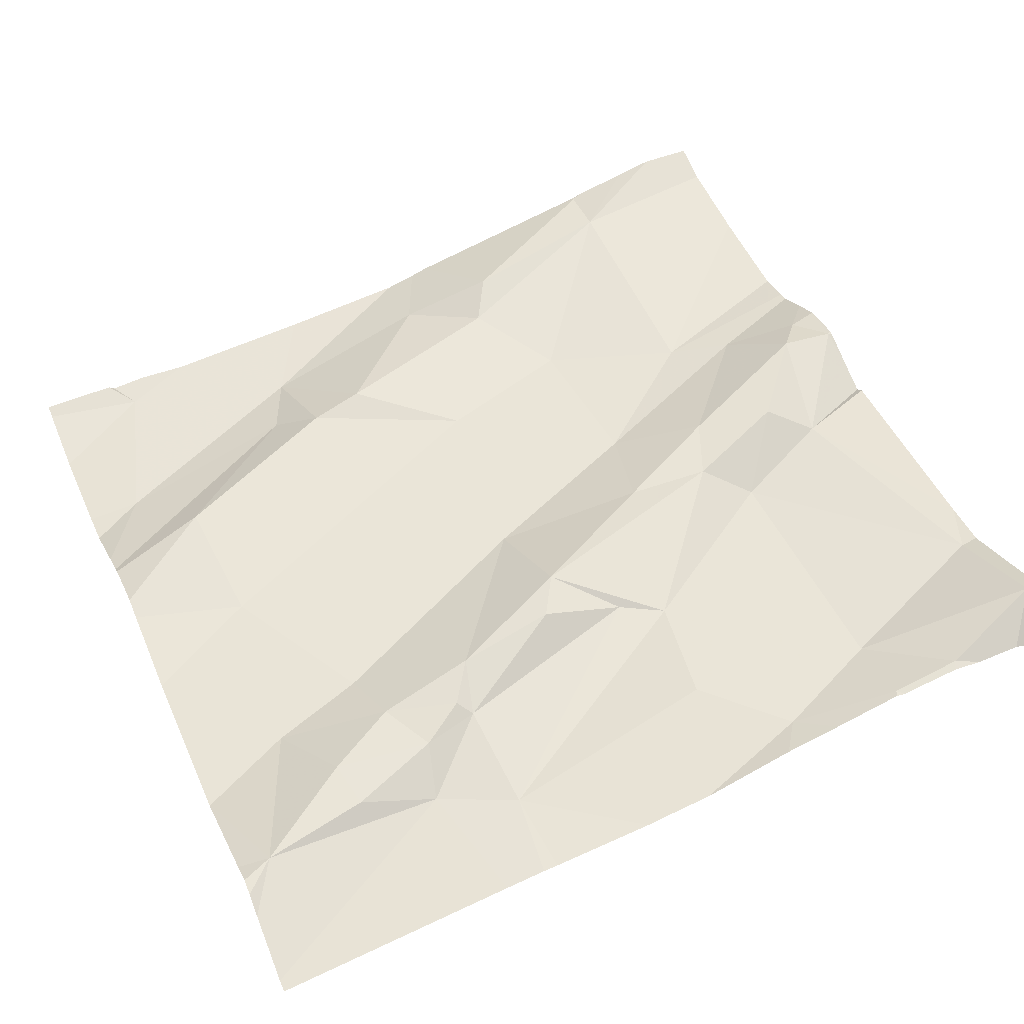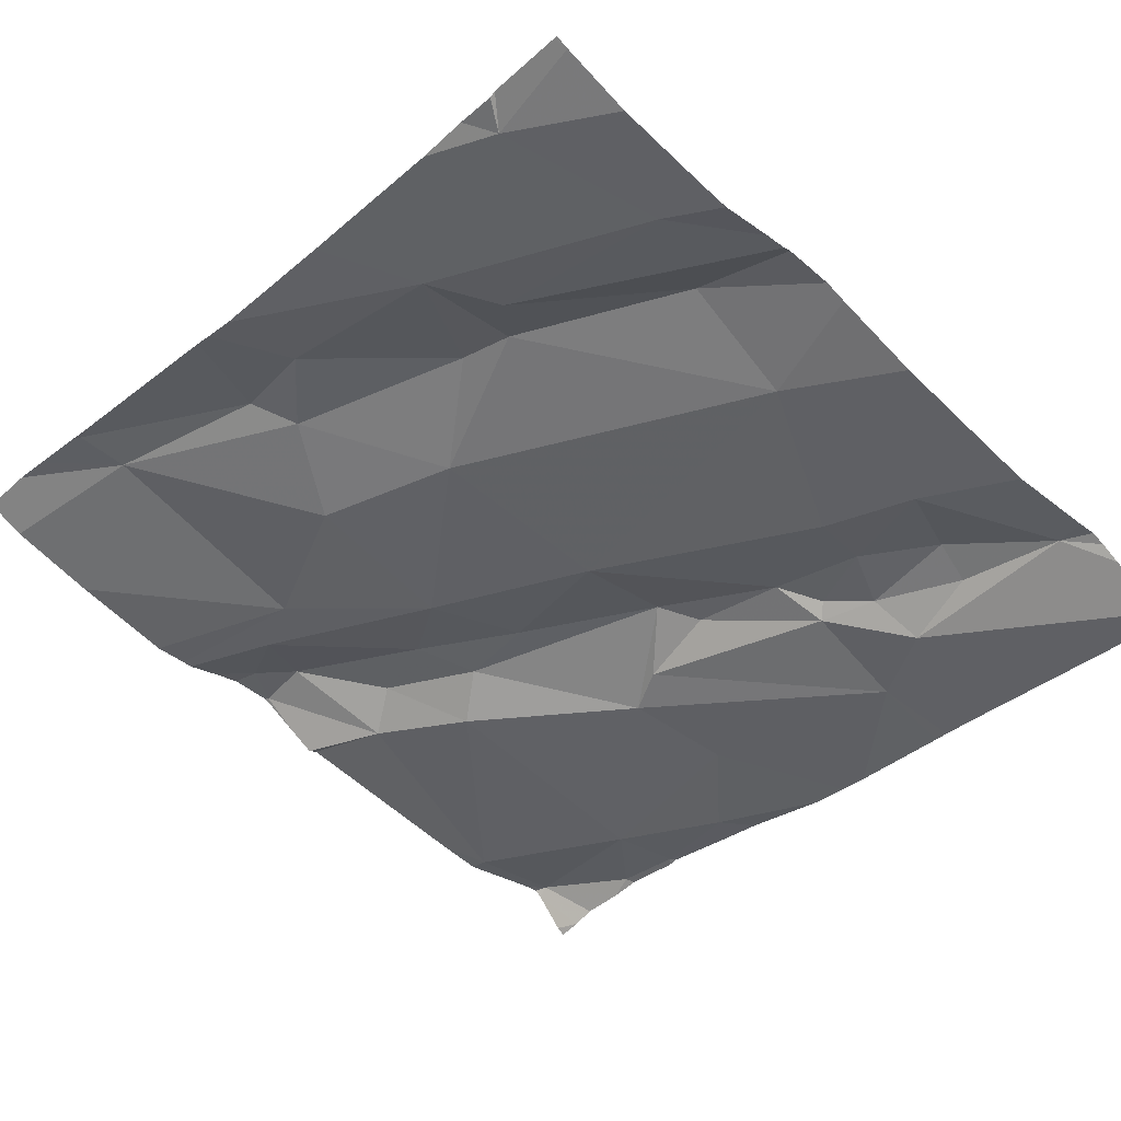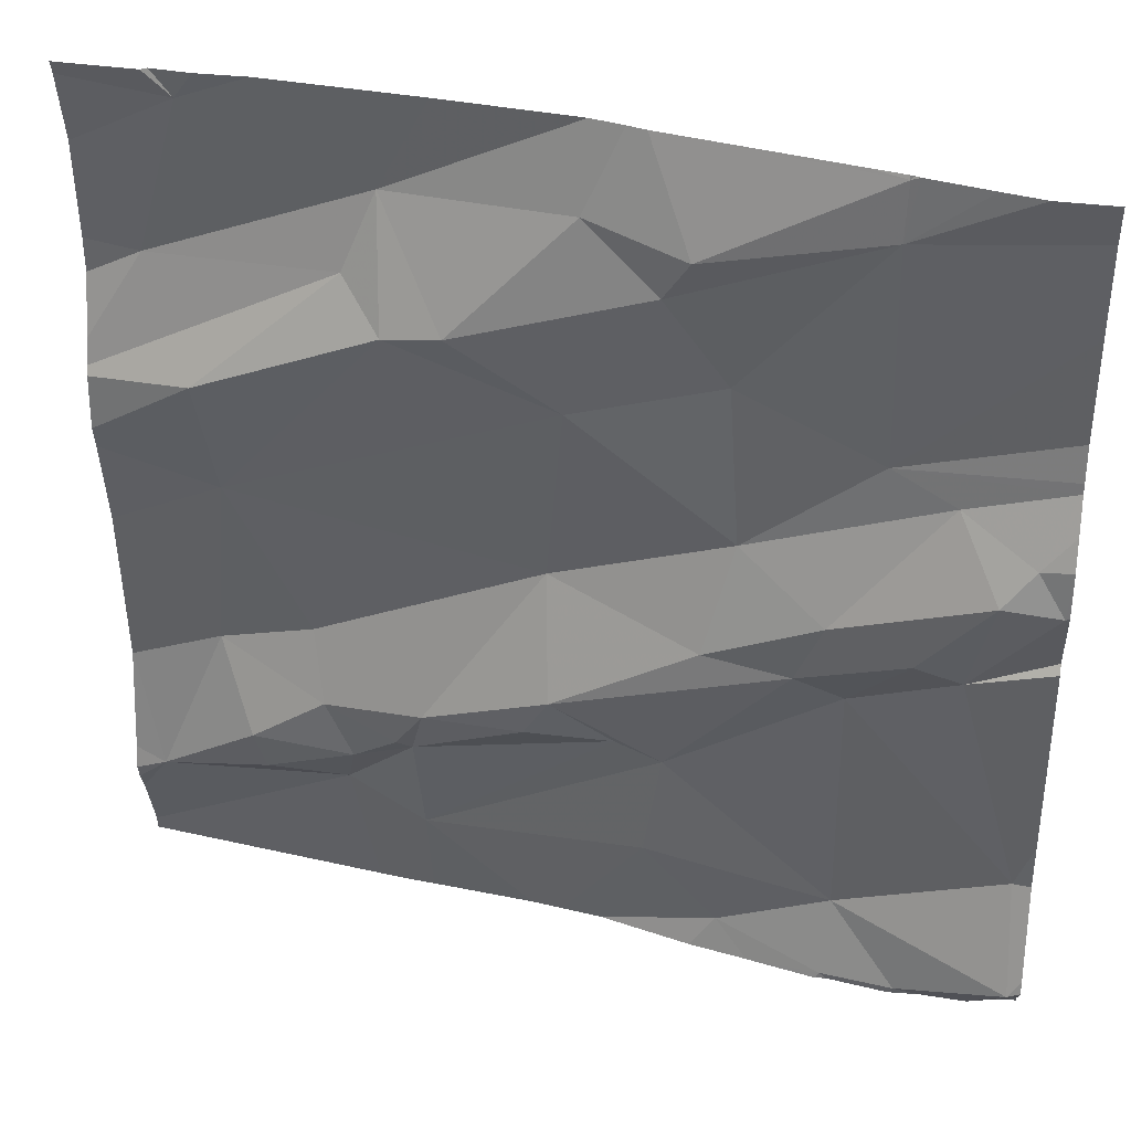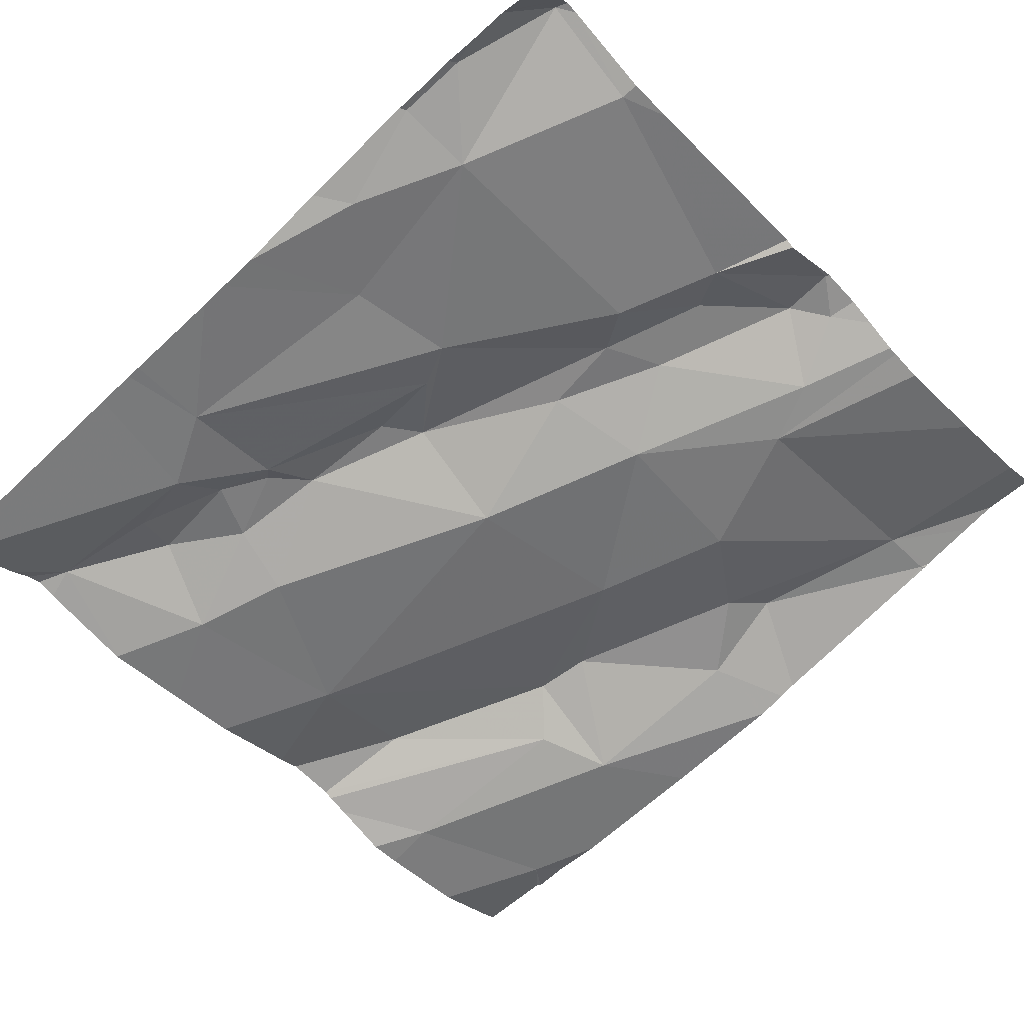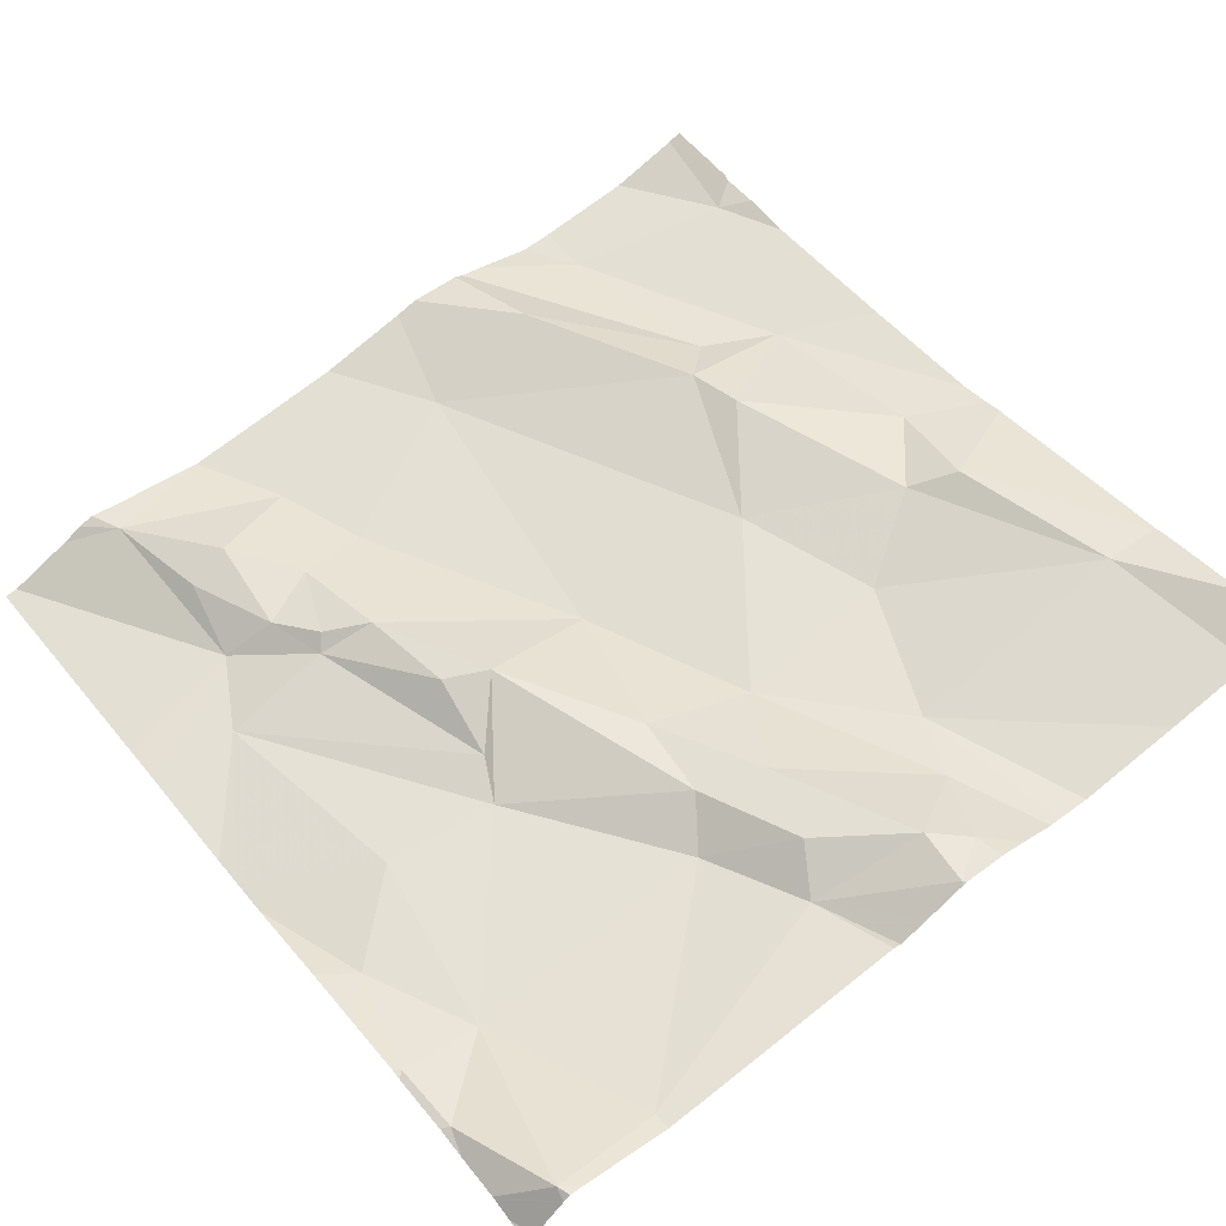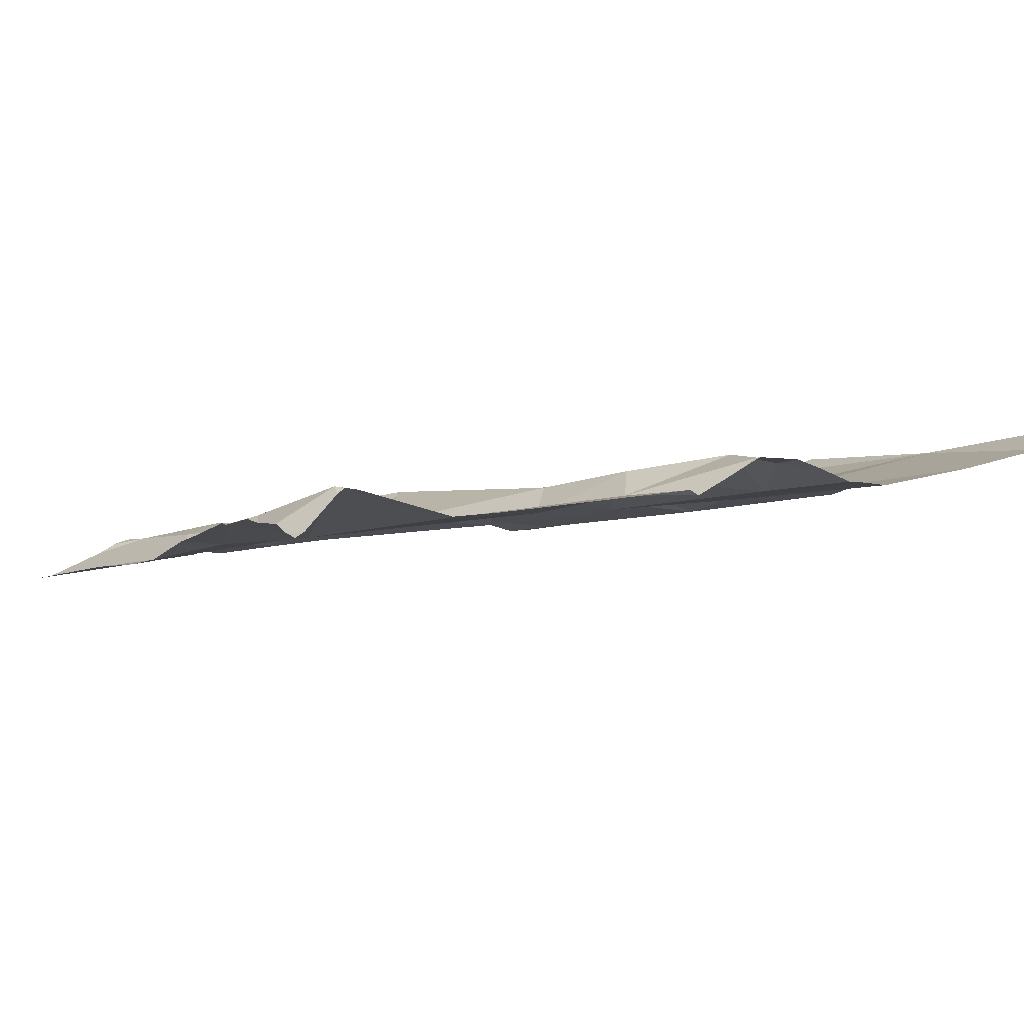
<metadata>
{"format":"obj","ext":"obj","renderer":"f3d","projection":"perspective","resolution":1024,"background":"white","views":[{"elev":44.5,"azim":-23.6,"up":"+Z"},{"elev":-51.1,"azim":-134.7,"up":"+Z"},{"elev":34.6,"azim":8.2,"up":"+Y"},{"elev":-55.1,"azim":42.7,"up":"+Z"},{"elev":62.0,"azim":51.7,"up":"+Z"},{"elev":5.3,"azim":62.8,"up":"+Z"}]}
</metadata>
<code>
v -69.17 311.4 502
v -69.09 311.3 502
v -69.27 312.2 502
v -68.63 312.2 502.1
v -69.41 311.5 502
v -68.45 311.7 502.1
v -69.3 311.5 502
v -68.45 311.2 502.1
v -68.63 312.2 502.1
v -69.37 311.4 502
v -68.45 311.7 502.2
v -68.45 311.7 502.1
v -69.28 311.7 502
v -68.45 311.4 502.1
v -68.45 311.3 502.1
v -68.45 311.3 502.1
v -69.3 312.1 502
v -69.35 312 502
v -68.45 311.9 502.1
v -68.45 311.3 502.2
v -69.26 311.4 502
v -68.65 311.6 502.1
v -68.65 311.3 502.1
v -68.83 311.5 502.1
v -69.14 312 502.1
v -69.11 312.1 502
v -69.1 311.4 502
v -68.97 311.5 502.1
v -68.88 311.5 502.1
v -69.27 311.4 502
v -69.19 311.5 502
v -68.63 312.2 502.1
v -68.93 311.9 502.1
v -69.1 311.9 502.1
v -69.04 312 502.1
v -69.22 312.2 502
v -68.59 311.2 502.1
v -68.51 311.2 502.1
v -68.55 311.2 502.1
v -68.63 311.9 502.1
v -68.77 311.7 502.1
v -68.78 311.9 502.1
v -68.47 311.3 502.2
v -68.91 312.2 502.1
v -68.86 312.2 502.1
v -68.58 311.2 502.1
v -68.54 311.6 502.1
v -68.47 311.4 502.1
v -68.59 311.7 502.1
v -68.52 311.7 502.2
v -68.65 311.2 502.1
v -68.56 311.8 502.1
v -68.48 311.2 502.1
v -69.1 311.2 502
v -69.05 312.2 502.1
v -68.88 312.2 502.1
v -68.46 311.7 502.2
v -68.66 311.2 502.1
v -68.68 311.7 502.1
v -68.7 311.6 502.1
v -68.74 311.2 502.1
v -68.77 311.3 502.1
v -68.8 311.6 502.1
v -68.67 312.2 502.1
v -68.95 311.7 502.1
v -68.92 312.1 502.1
v -68.81 312.1 502.1
v -68.63 312.1 502.1
v -68.45 311.9 502.1
v -69.3 311.9 502.1
v -68.85 311.3 502.1
v -69.08 311.5 502.1
v -69.2 311.6 502
v -68.94 311.5 502.1
v -69.11 311.4 502.1
v -69.16 311.4 502
v -68.84 312 502.1
v -68.66 311.2 502.1
v -68.49 311.8 502.2
v -69.08 311.2 502
v -69.14 311.2 502
v -69.41 311.6 502
v -69.41 311.5 502
v -69.41 311.2 502
v -68.63 312.2 502.1
v -69.41 311.3 502
v -69.41 311.4 502
v -69.41 311.3 502
v -69.41 311.7 502
v -69.41 311.5 502
v -69.41 311.5 502
v -69.41 311.3 502
v -69.41 312 502
v -69.41 312.1 502
v -69.41 311.9 502
v -69.41 311.9 502
v -69.41 311.8 502
v -69.41 311.8 502
v -69.41 311.8 502
v -69.41 311.8 502
v -69.41 312.2 502
v -68.45 312 502.1
v -68.45 312.1 502.2
v -68.45 311.8 502.2
v -68.45 311.4 502.1
v -68.45 311.7 502.1
v -68.45 311.9 502.1
v -68.45 311.8 502.2
v -68.45 311.7 502.2
v -68.8 311.2 502.1
v -68.9 311.2 502
v -68.94 311.2 502
v -68.97 311.2 502
v -69.38 311.2 502
v -69.41 311.2 502
v -68.45 311.2 502.1
v -68.46 311.2 502.1
v -68.5 311.2 502.1
v -69.32 312.2 502
v -69.32 312.2 502
v -68.62 312.2 502.2
v -68.56 312.2 502.2
v -69.4 312.2 502
v -69.41 312.2 502
v -68.51 312.2 502.2
v -68.45 312.2 502.2
f 54 1 81
f 5 7 82
f 81 84 114
f 106 47 105
f 105 48 14
f 82 13 89
f 114 84 115
f 104 79 108
f 87 5 91
f 121 32 68
f 84 10 92
f 93 17 94
f 113 2 80
f 1 21 10
f 7 5 10
f 103 68 102
f 23 22 24
f 18 25 26
f 28 27 29
f 7 30 31
f 34 33 35
f 13 33 34
f 41 40 42
f 48 47 22
f 49 47 50
f 40 52 69
f 50 47 57
f 23 58 46
f 112 71 2
f 43 46 39
f 53 15 118
f 50 52 59
f 59 60 49
f 60 22 49
f 120 17 3
f 48 43 16
f 6 47 12
f 26 25 34
f 119 17 120
f 59 49 50
f 43 48 23
f 37 58 51
f 47 49 22
f 23 48 22
f 23 62 58
f 58 62 61
f 63 60 59
f 59 52 41
f 27 2 29
f 63 41 65
f 41 63 59
f 66 67 45
f 68 32 67
f 13 70 97
f 102 40 107
f 2 71 24
f 27 28 72
f 13 73 65
f 73 72 65
f 60 63 74
f 29 24 74
f 62 23 71
f 24 60 74
f 111 71 112
f 9 32 4
f 112 2 113
f 73 31 72
f 65 33 13
f 72 31 75
f 1 76 21
f 1 2 27
f 13 34 70
f 30 76 31
f 10 30 7
f 73 7 31
f 72 75 27
f 27 75 76
f 1 27 76
f 75 31 76
f 24 22 60
f 67 77 68
f 34 35 26
f 25 18 95
f 111 62 71
f 99 25 100
f 45 32 64
f 33 42 77
f 77 67 66
f 26 35 66
f 44 66 56
f 35 33 77
f 70 34 25
f 68 40 102
f 69 79 104
f 52 40 41
f 35 77 66
f 77 42 68
f 47 48 105
f 65 74 63
f 50 57 79
f 79 52 50
f 24 71 23
f 28 74 72
f 110 62 111
f 64 32 9
f 56 66 45
f 78 58 61
f 43 23 46
f 7 73 13
f 65 41 33
f 42 33 41
f 72 74 65
f 24 29 2
f 74 28 29
f 30 21 76
f 10 21 30
f 17 26 55
f 18 26 17
f 40 68 42
f 61 62 110
f 121 68 122
f 45 67 32
f 108 57 109
f 51 58 78
f 11 57 6
f 82 7 13
f 83 5 82
f 12 47 106
f 84 1 10
f 36 17 55
f 86 10 87
f 6 57 47
f 87 10 5
f 88 10 86
f 38 43 39
f 14 48 16
f 89 13 98
f 90 5 83
f 91 5 90
f 3 17 36
f 92 10 88
f 39 46 37
f 93 18 17
f 37 46 58
f 16 43 20
f 94 17 101
f 95 18 96
f 19 40 69
f 96 18 93
f 69 52 79
f 97 70 99
f 98 13 97
f 53 8 15
f 4 32 85
f 99 70 25
f 100 25 95
f 20 43 15
f 101 17 119
f 15 43 38
f 85 32 121
f 80 2 54
f 107 40 19
f 81 1 84
f 108 79 57
f 125 103 126
f 109 57 11
f 54 2 1
f 55 26 44
f 116 8 117
f 44 26 66
f 117 8 53
f 118 15 38
f 122 68 125
f 123 101 119
f 124 101 123
f 125 68 103

</code>
